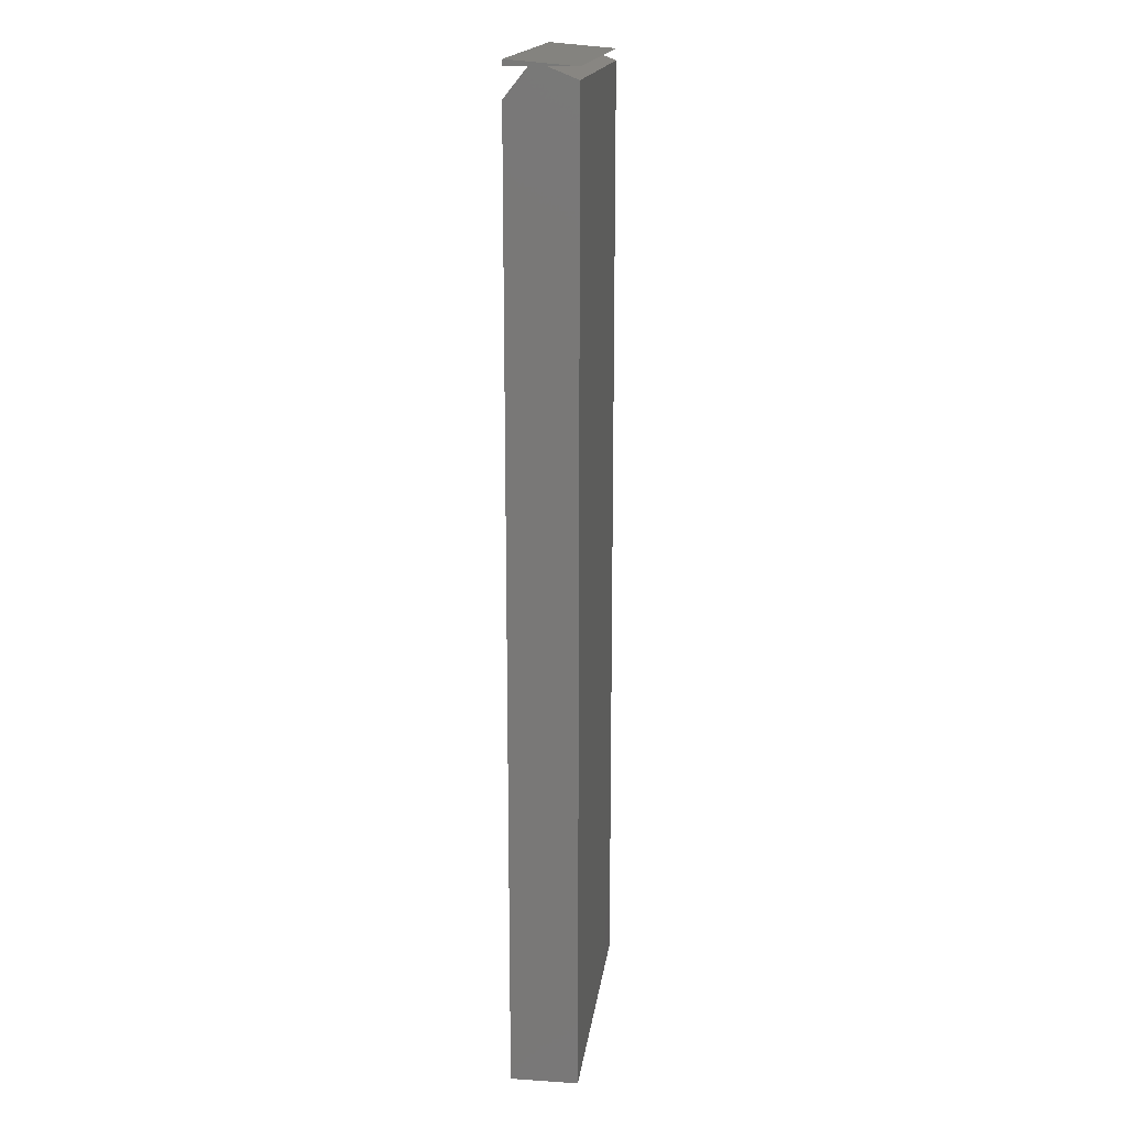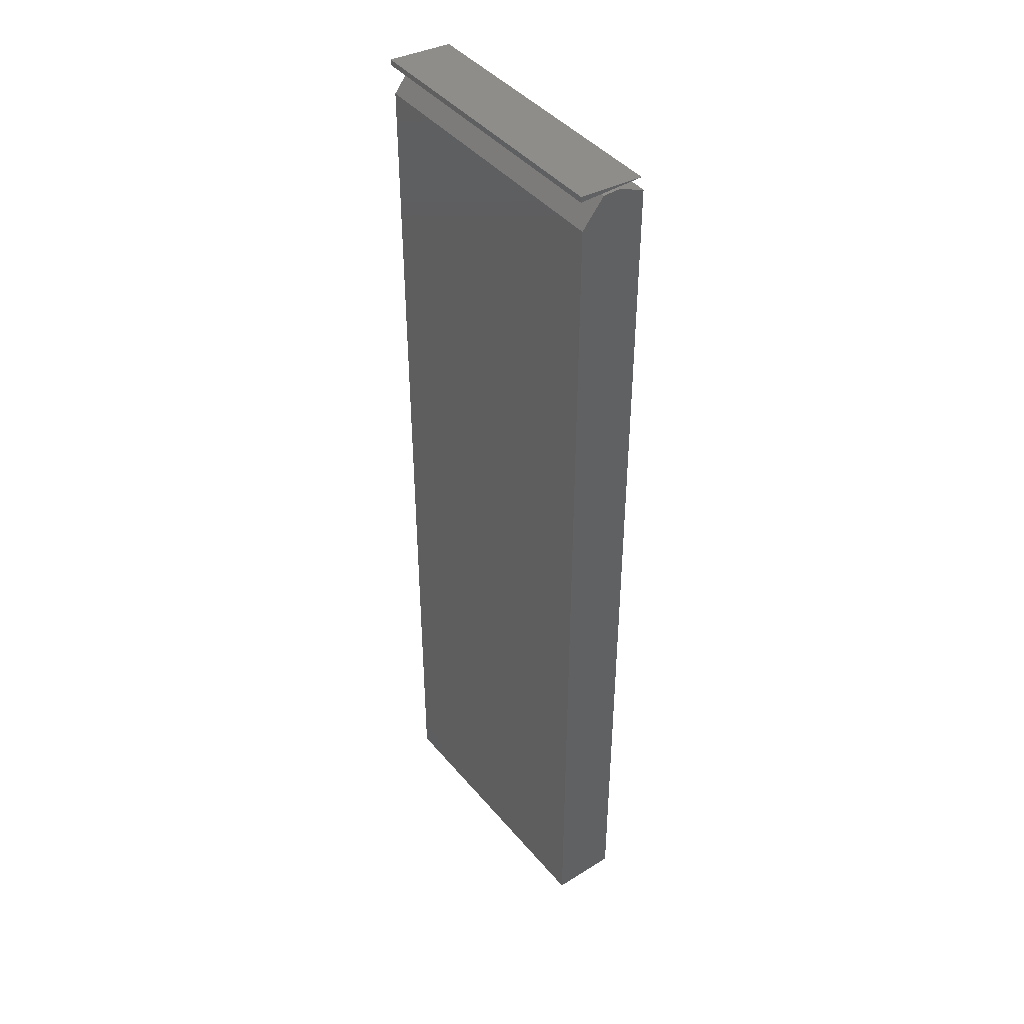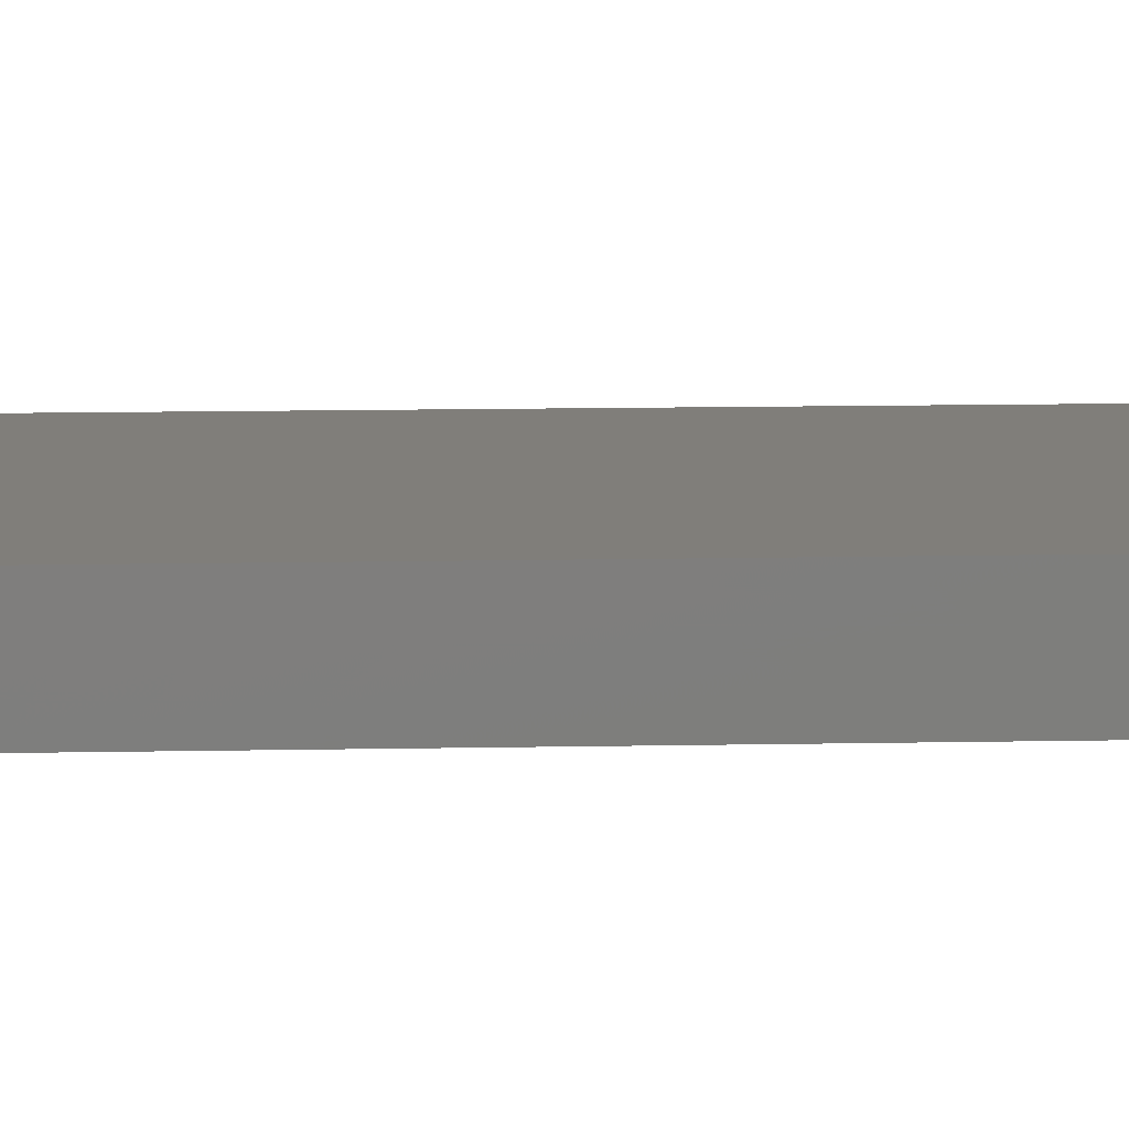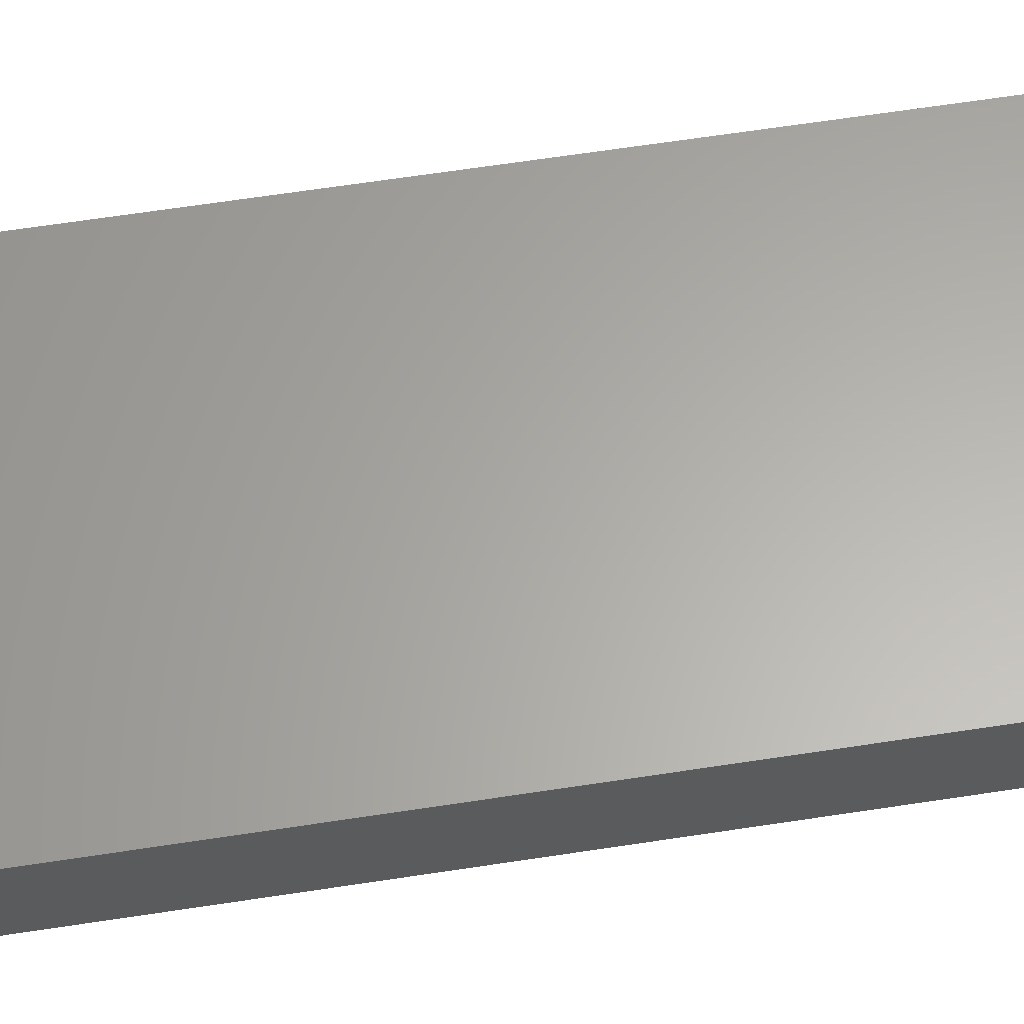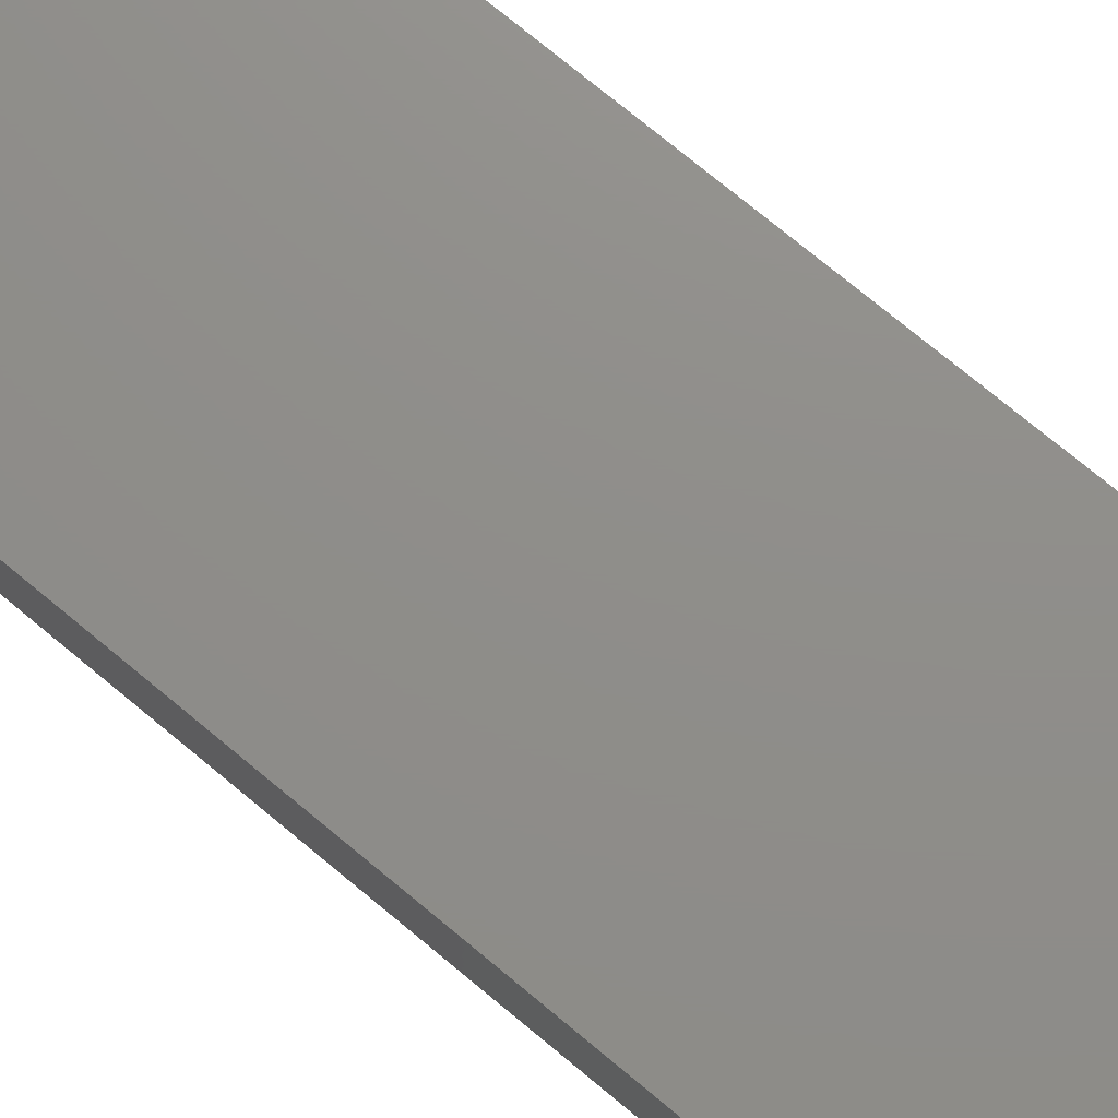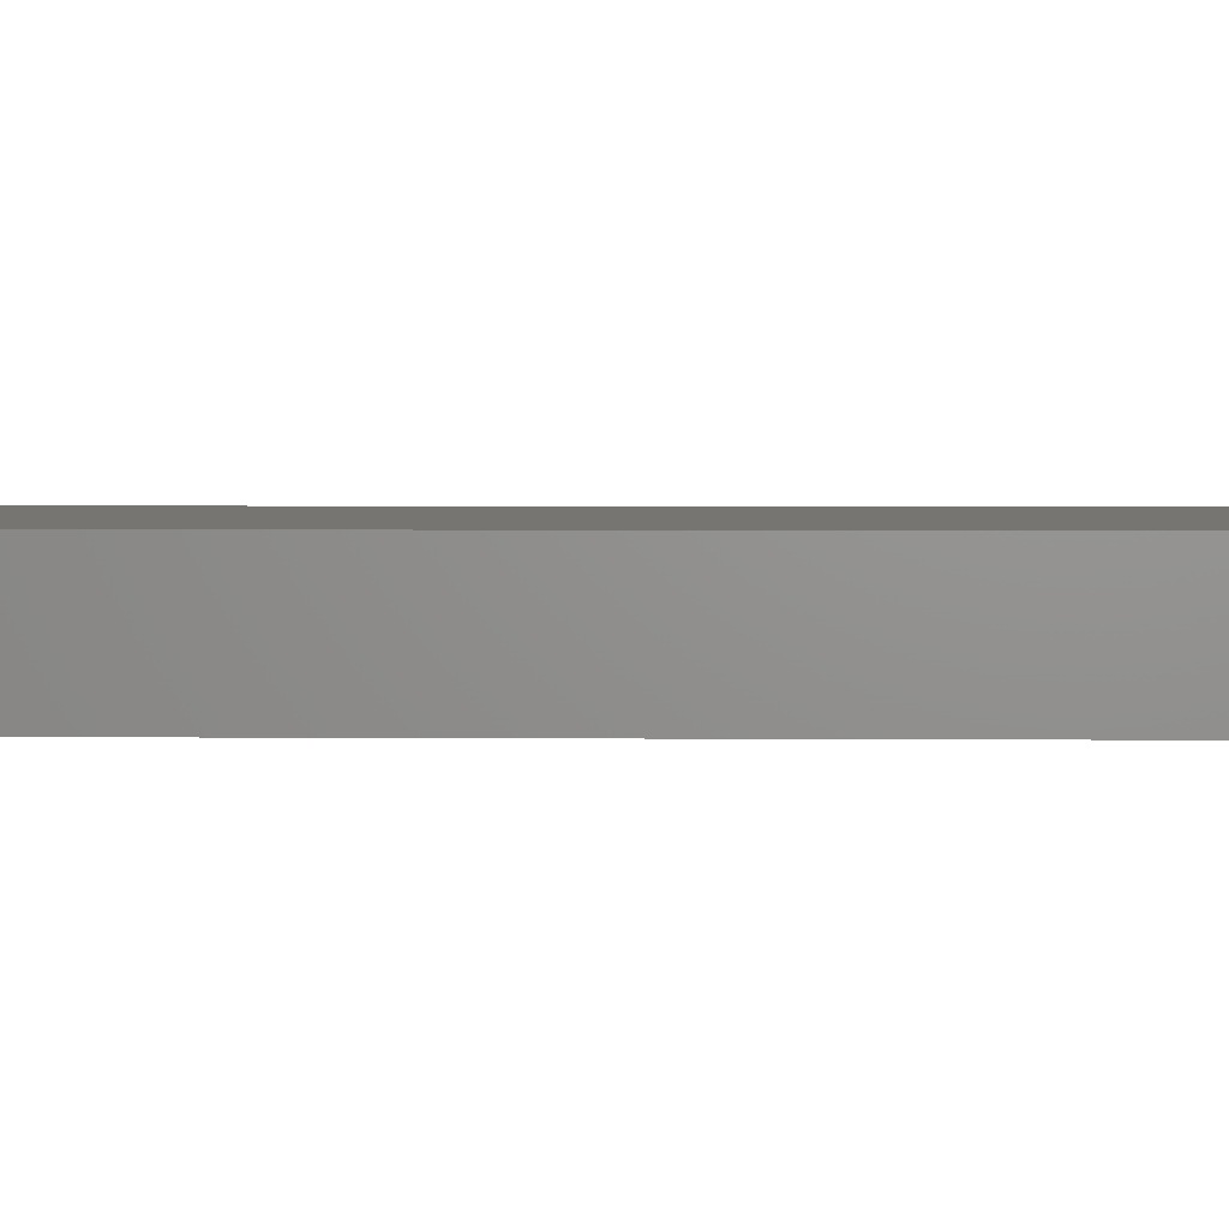
<metadata>
{"format":"stl","ext":"stl","renderer":"f3d","projection":"perspective","resolution":1024,"background":"white","views":[{"elev":17.3,"azim":97.5,"up":"+Z"},{"elev":43.0,"azim":53.4,"up":"+Z"},{"elev":12.2,"azim":87.3,"up":"+Y"},{"elev":62.9,"azim":-98.9,"up":"+Y"},{"elev":73.6,"azim":-50.2,"up":"+Y"},{"elev":2.6,"azim":-87.7,"up":"+Y"}]}
</metadata>
<code>
# stl→obj: 22 verts, 40 faces
v -0.4062 -0.03906 0.6172
v -0.05469 0 0.6172
v -0.05469 -0.03906 0.6172
v -0.4609 0 0.6172
v -0.4062 -0.0625 0.6172
v -0.4609 -0.09375 0.6172
v -0.05469 -0.0625 0.6172
v -0.05469 -0.09375 0.6172
v -0.05016 -0.0625 0.6172
v -0.05016 -0.03906 0.6172
v -0.4531 -0.06875 0.6094
v -0.4531 -0.01953 0.6094
v -0.4531 -0.09375 0.5781
v -0.05016 -0.09375 0.5781
v -0.4531 1.501e-16 0.6016
v -0.05016 1.724e-16 0.6016
v -0.05469 -0.09375 0.6251
v -0.4609 -0.09375 0.6251
v -0.4531 0 -0.75
v -0.4531 -0.09375 -0.75
v -0.05016 -0.09375 -0.75
v -0.05016 2.237e-17 -0.75
f 1 2 3
f 2 1 4
f 4 1 5
f 4 5 6
f 6 5 7
f 6 7 8
f 9 10 7
f 7 10 3
f 5 1 11
f 11 1 12
f 11 13 5
f 9 7 14
f 14 7 5
f 14 5 13
f 1 15 12
f 15 1 16
f 16 1 3
f 16 3 10
f 7 17 8
f 7 3 17
f 17 3 2
f 18 4 6
f 17 18 8
f 8 18 6
f 2 4 17
f 17 4 18
f 15 19 20
f 15 20 13
f 15 13 11
f 15 11 12
f 10 9 14
f 21 22 14
f 14 22 16
f 14 16 10
f 20 21 13
f 13 21 14
f 19 15 22
f 22 15 16
f 20 19 21
f 21 19 22

</code>
